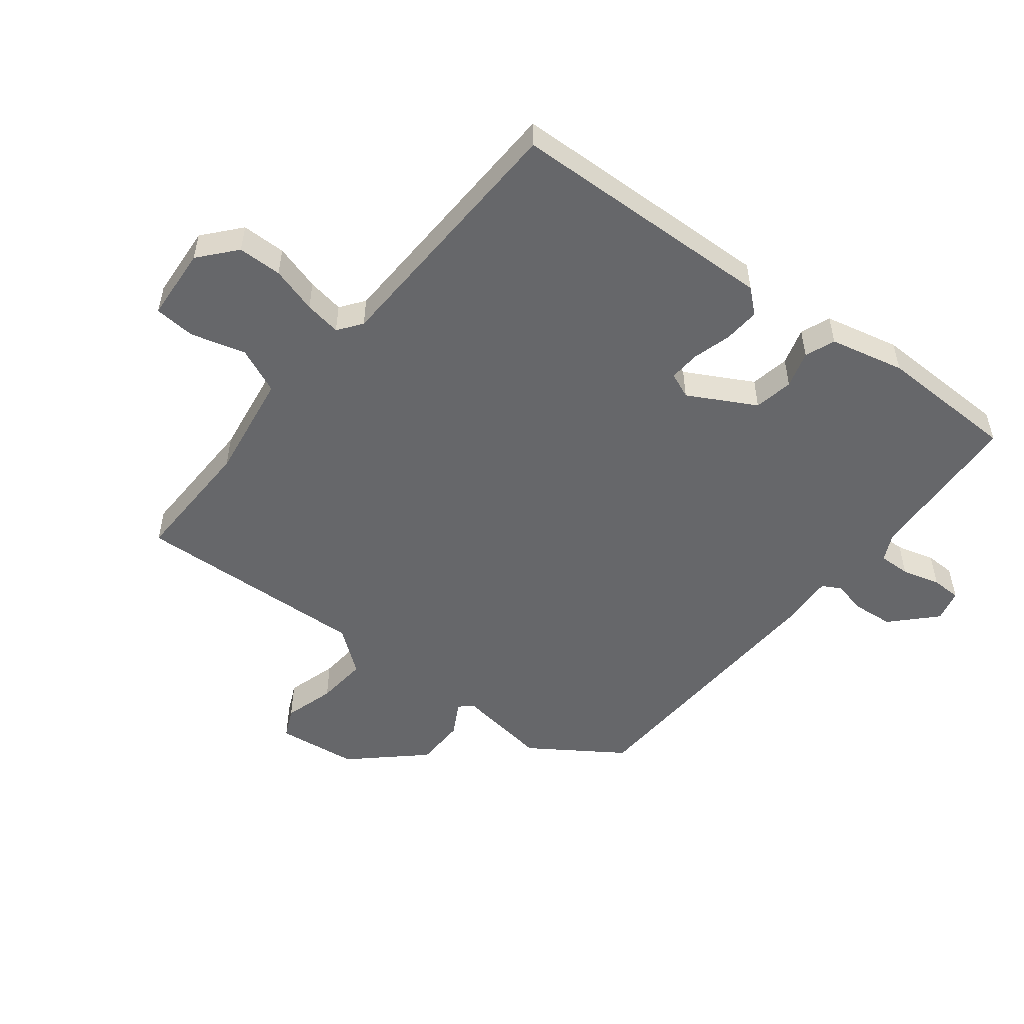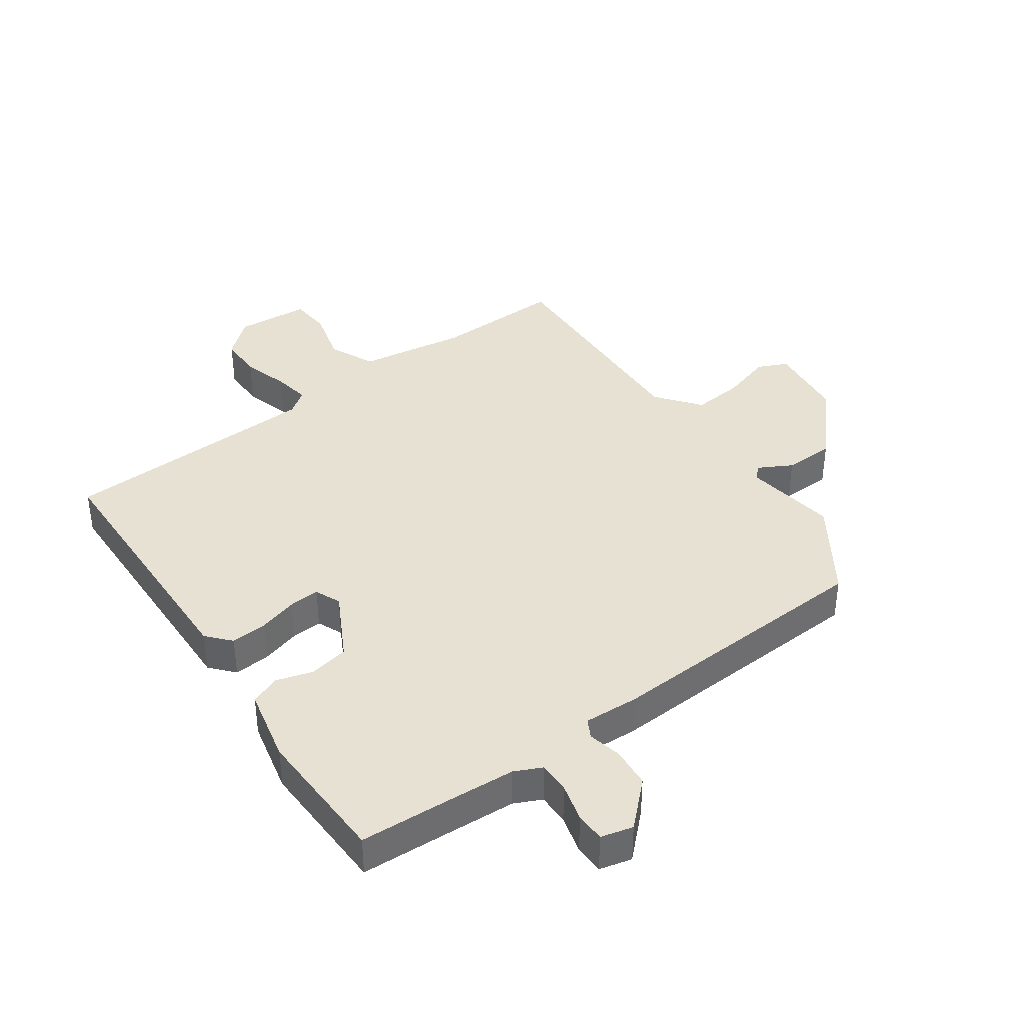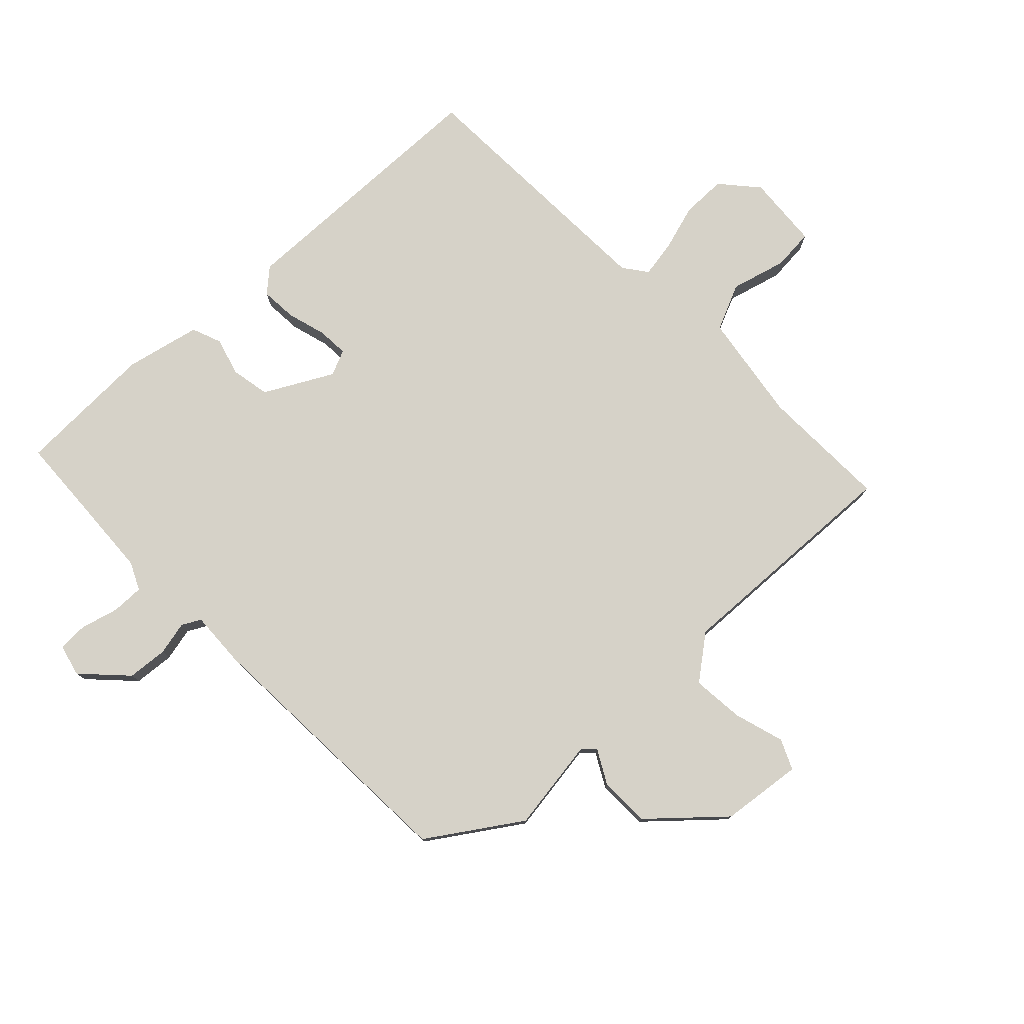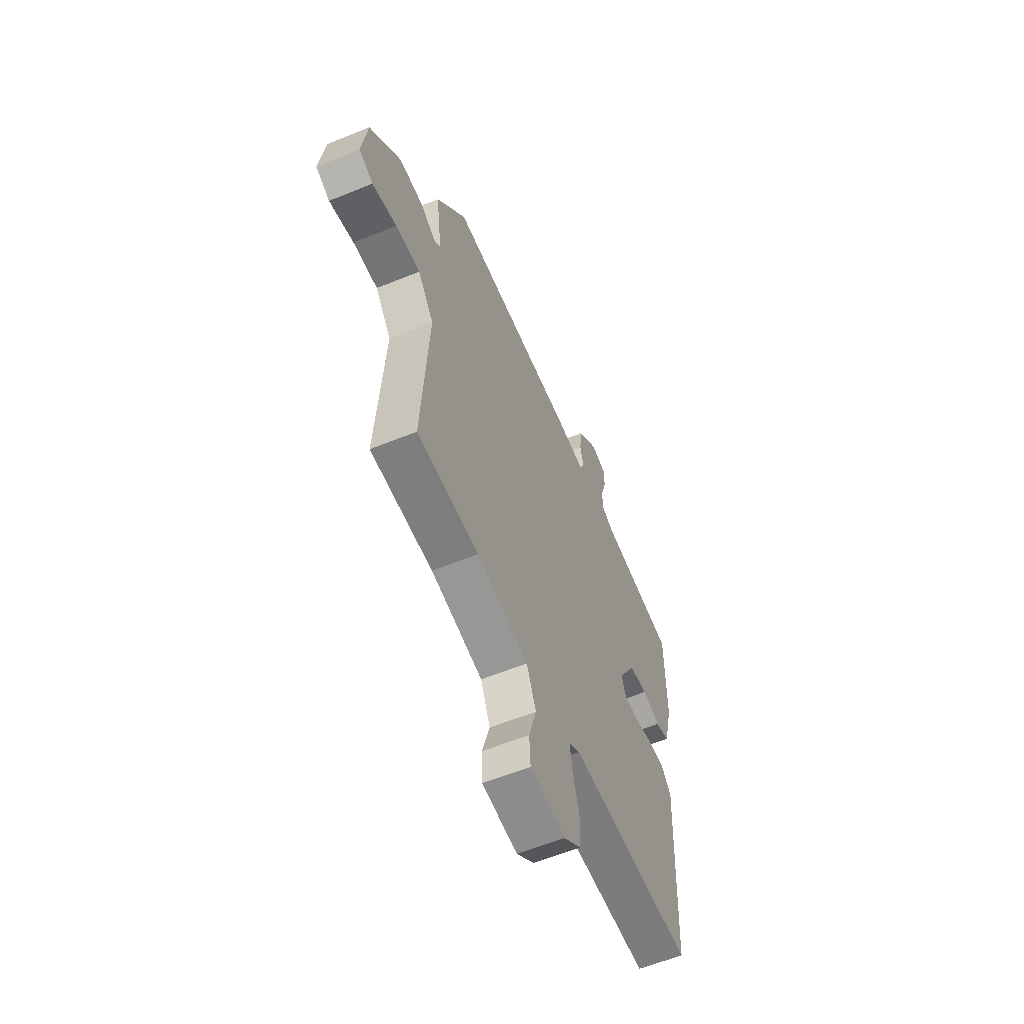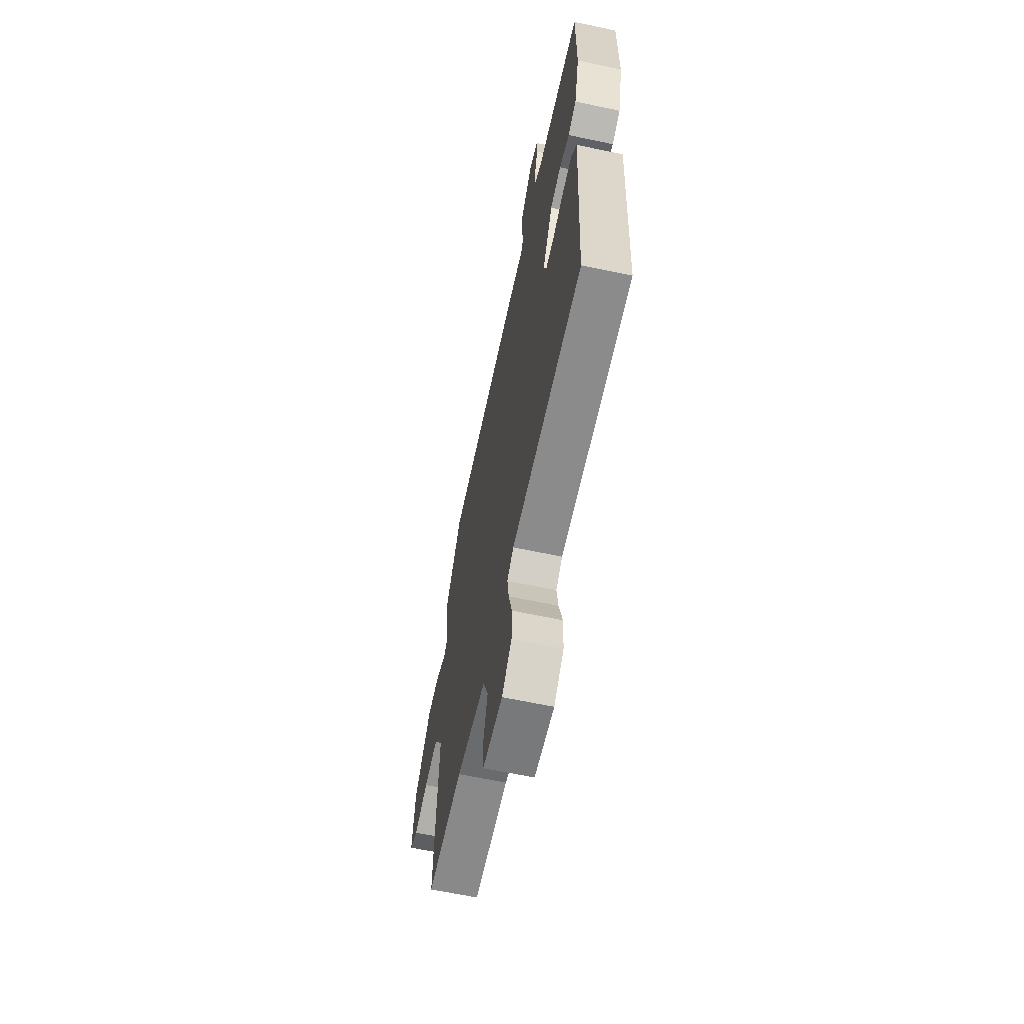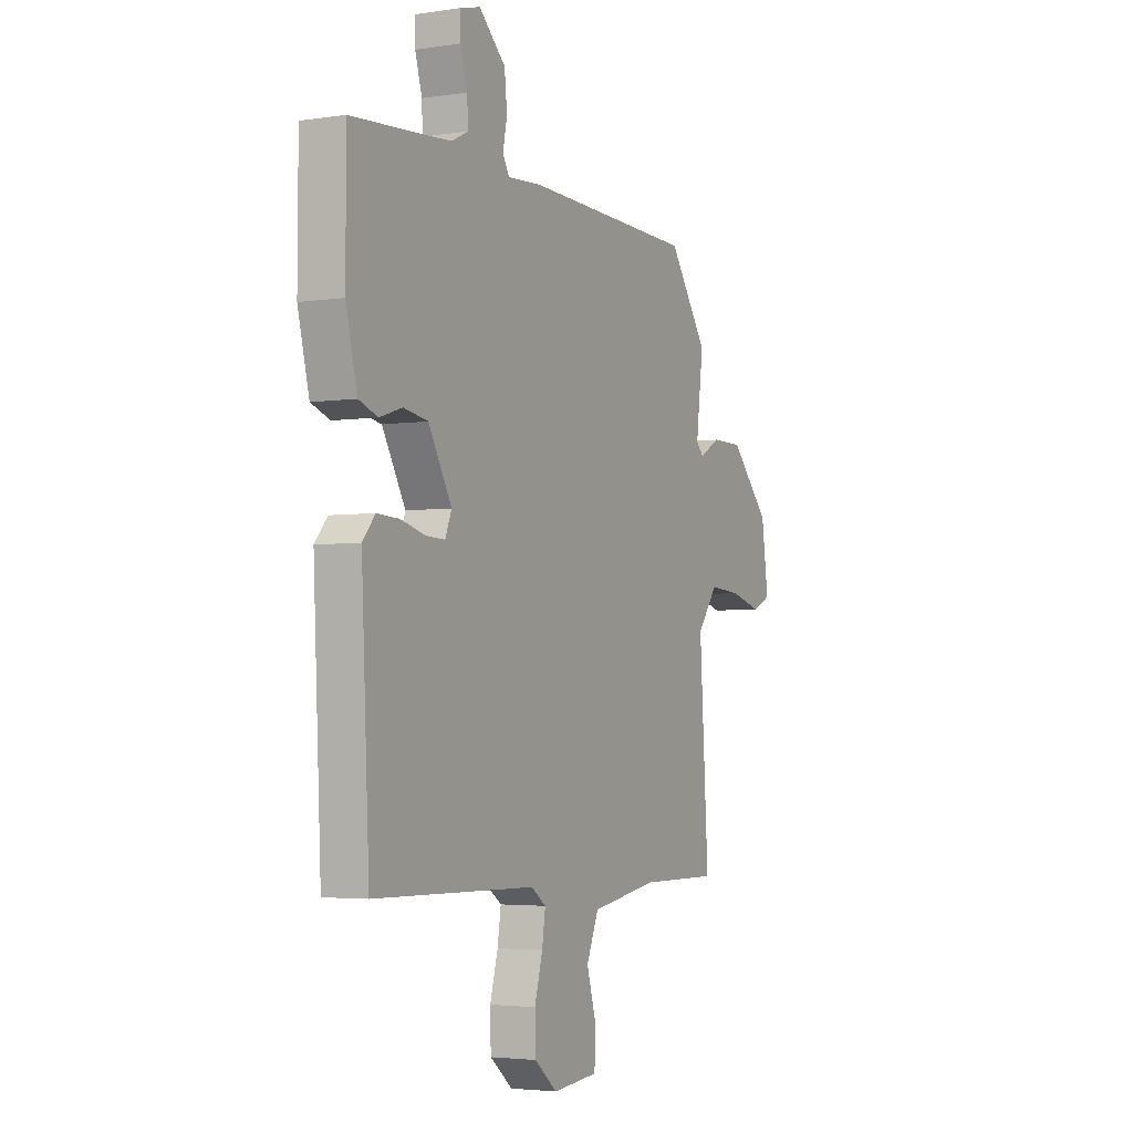
<metadata>
{"format":"obj","ext":"obj","renderer":"f3d","projection":"perspective","resolution":1024,"background":"white","views":[{"elev":-52.2,"azim":-129.0,"up":"+Y"},{"elev":38.8,"azim":-36.6,"up":"+Y"},{"elev":78.0,"azim":45.0,"up":"+Y"},{"elev":-59.7,"azim":112.7,"up":"+Z"},{"elev":-62.9,"azim":-102.1,"up":"+Z"},{"elev":-3.5,"azim":-62.8,"up":"+Z"}]}
</metadata>
<code>
v -0.515 0.07 0.499
v -0.373 0.07 0.509
v -0.255 0.07 0.518
v -0.211 0.07 0.54
v -0.213 0.07 0.592
v -0.231 0.07 0.654
v -0.231 0.07 0.702
v -0.179 0.07 0.716
v -0.109 0.07 0.651
v -0.102 0.07 0.585
v -0.113 0.07 0.53
v -0.096 0.07 0.5
v -0.007 0.07 0.506
v 0.443 0.07 0.493
v 0.545 0.07 0.347
v 0.526 0.07 0.195
v 0.546 0.07 0.175
v 0.6 0.07 0.206
v 0.682 0.07 0.206
v 0.787 0.07 0.095
v 0.805 0.07 -0.036
v 0.757 0.07 -0.059
v 0.674 0.07 -0.036
v 0.59 0.07 -0.03
v 0.536 0.07 -0.102
v 0.56 0.07 -0.485
v 0.35 0.07 -0.484
v 0.174 0.07 -0.514
v 0.142 0.07 -0.59
v 0.168 0.07 -0.679
v 0.164 0.07 -0.746
v 0.044 0.07 -0.757
v -0.016 0.07 -0.707
v -0.018 0.07 -0.635
v 0.003 0.07 -0.559
v 0.012 0.07 -0.499
v -0.027 0.07 -0.471
v -0.454 0.07 -0.463
v -0.475 0.07 -0.026
v -0.442 0.07 0.013
v -0.383 0.07 0.01
v -0.319 0.07 -0.007
v -0.269 0.07 -0.009
v -0.252 0.07 0.033
v -0.313 0.07 0.141
v -0.377 0.07 0.152
v -0.437 0.07 0.133
v -0.486 0.07 0.151
v -0.516 0.07 0.272
v -0.515 0 0.499
v -0.373 0 0.509
v -0.255 0 0.518
v -0.211 0 0.54
v -0.213 0 0.592
v -0.231 0 0.654
v -0.231 0 0.702
v -0.179 0 0.716
v -0.109 0 0.651
v -0.102 0 0.585
v -0.113 0 0.53
v -0.096 0 0.5
v -0.007 0 0.506
v 0.443 0 0.493
v 0.545 0 0.347
v 0.526 0 0.195
v 0.546 0 0.175
v 0.6 0 0.206
v 0.682 0 0.206
v 0.787 0 0.095
v 0.805 0 -0.036
v 0.757 0 -0.059
v 0.674 0 -0.036
v 0.59 0 -0.03
v 0.536 0 -0.102
v 0.56 0 -0.485
v 0.35 0 -0.484
v 0.174 0 -0.514
v 0.142 0 -0.59
v 0.168 0 -0.679
v 0.164 0 -0.746
v 0.044 0 -0.757
v -0.016 0 -0.707
v -0.018 0 -0.635
v 0.003 0 -0.559
v 0.012 0 -0.499
v -0.027 0 -0.471
v -0.454 0 -0.463
v -0.475 0 -0.026
v -0.442 0 0.013
v -0.383 0 0.01
v -0.319 0 -0.007
v -0.269 0 -0.009
v -0.252 0 0.033
v -0.313 0 0.141
v -0.377 0 0.152
v -0.437 0 0.133
v -0.486 0 0.151
v -0.516 0 0.272
f 49 1 2
f 48 49 2
f 47 48 2
f 46 47 2
f 45 46 2 3
f 44 45 3 4
f 40 41 42
f 39 40 42
f 38 39 42
f 37 38 42
f 36 37 42 43
f 33 34 35
f 32 33 35
f 31 32 35
f 30 31 35
f 29 30 35
f 28 29 35 36
f 36 43 44
f 28 36 44
f 27 28 44
f 21 22 23
f 20 21 23
f 19 20 23
f 18 19 23
f 17 18 23
f 16 17 23 24
f 14 15 16
f 13 14 16
f 12 13 16
f 12 16 24 25
f 9 10 11
f 8 9 11
f 7 8 11
f 6 7 11
f 5 6 11
f 4 5 11 12
f 26 27 44
f 25 26 44
f 12 25 44
f 4 12 44
f 51 50 98
f 51 98 97
f 51 97 96
f 51 96 95
f 52 51 95 94
f 53 52 94 93
f 91 90 89
f 91 89 88
f 91 88 87
f 91 87 86
f 92 91 86 85
f 84 83 82
f 84 82 81
f 84 81 80
f 84 80 79
f 84 79 78
f 85 84 78 77
f 93 92 85
f 93 85 77
f 93 77 76
f 72 71 70
f 72 70 69
f 72 69 68
f 72 68 67
f 72 67 66
f 73 72 66 65
f 65 64 63
f 65 63 62
f 65 62 61
f 74 73 65 61
f 60 59 58
f 60 58 57
f 60 57 56
f 60 56 55
f 60 55 54
f 61 60 54 53
f 93 76 75
f 93 75 74
f 93 74 61
f 93 61 53
f 1 50 51 2
f 2 51 52 3
f 3 52 53 4
f 4 53 54 5
f 5 54 55 6
f 6 55 56 7
f 7 56 57 8
f 8 57 58 9
f 9 58 59 10
f 10 59 60 11
f 11 60 61 12
f 12 61 62 13
f 13 62 63 14
f 14 63 64 15
f 15 64 65 16
f 16 65 66 17
f 17 66 67 18
f 18 67 68 19
f 19 68 69 20
f 20 69 70 21
f 21 70 71 22
f 22 71 72 23
f 23 72 73 24
f 24 73 74 25
f 25 74 75 26
f 26 75 76 27
f 27 76 77 28
f 28 77 78 29
f 29 78 79 30
f 30 79 80 31
f 31 80 81 32
f 32 81 82 33
f 33 82 83 34
f 34 83 84 35
f 35 84 85 36
f 36 85 86 37
f 37 86 87 38
f 38 87 88 39
f 39 88 89 40
f 40 89 90 41
f 41 90 91 42
f 42 91 92 43
f 43 92 93 44
f 44 93 94 45
f 45 94 95 46
f 46 95 96 47
f 47 96 97 48
f 48 97 98 49
f 49 98 50 1

</code>
